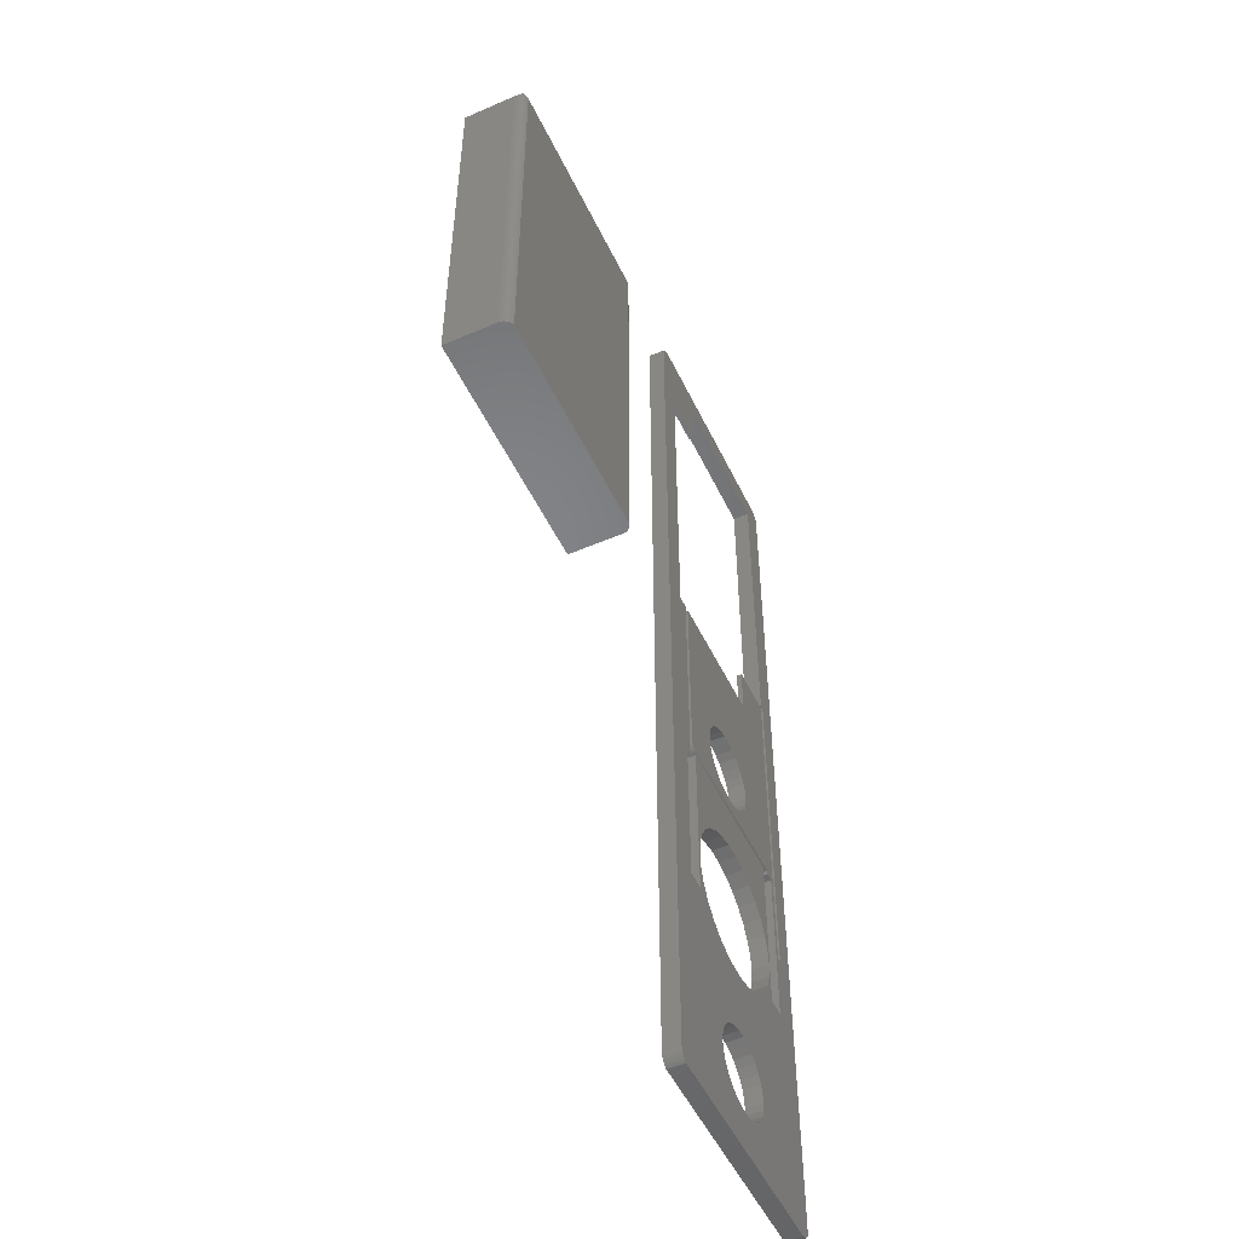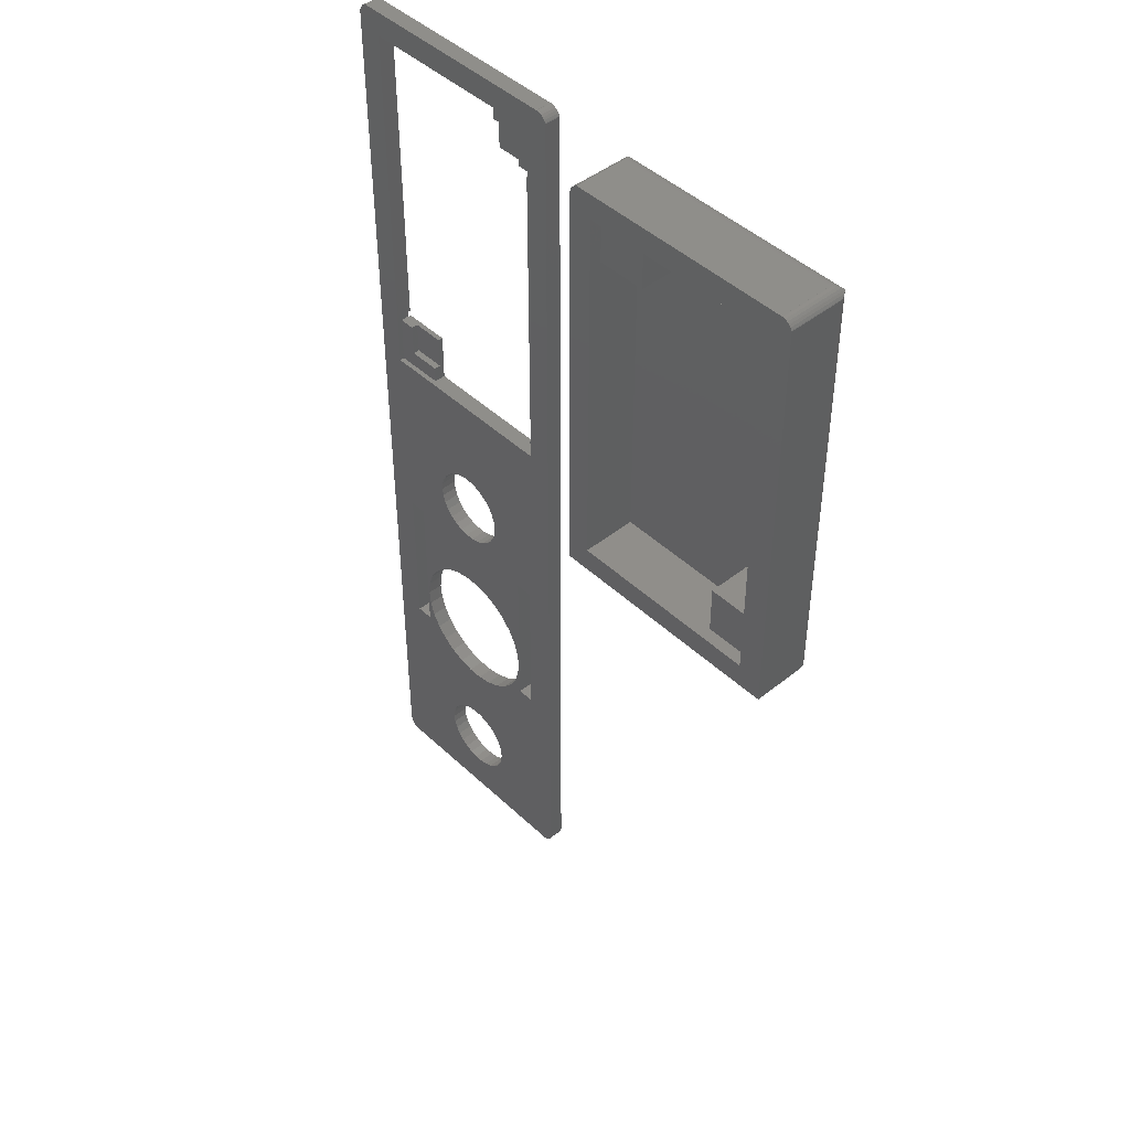
<metadata>
{"format":"stl","ext":"stl","renderer":"f3d","projection":"perspective","resolution":1024,"background":"white","views":[{"elev":-51.5,"azim":115.2,"up":"+Y"},{"elev":45.2,"azim":47.2,"up":"+Y"}]}
</metadata>
<code>
# stl→obj: 434 verts, 884 faces
v 24.2 46.9 0.5
v 24.12 47.5 0.5
v 24.2 47 0.5
v 5.8 46.9 0.5
v 5.8 47 0.5
v 4.6 47.5 0.5
v 4.6 47 0.5
v 25.6 47 0.5
v 25 48.38 0.5
v 25.6 71 0.5
v 24.9 48.15 0.5
v 24.71 47.9 0.5
v 24.48 47.69 0.5
v 24.21 47.53 0.5
v 25 71 0.5
v 24.48 47.69 0
v 24.71 47.9 0
v 24.9 48.15 0
v 24.21 47.53 0
v 24.12 47.5 0
v 25 48.38 0
v 1.5 0 0
v 29.02 0 2
v 1.5 0 2
v 29.02 0 0
v 1.492 0.008217 2
v 1.492 0.008217 0
v 0 1.5 0
v 0 118.6 2
v 0 118.6 0
v 0 1.5 2
v 0.03278 1.188 0
v 0.03278 1.188 2
v 0.75 0.201 0
v 1.036 0.07342 2
v 0.75 0.201 2
v 1.036 0.07342 0
v 0.4963 0.3853 0
v 0.2865 0.6183 2
v 0.2865 0.6183 0
v 0.4963 0.3853 2
v 1.343 0.008217 0
v 1.343 0.008217 2
v 0.1297 0.8899 2
v 0.1297 0.8899 0
v 29.99 1.392 2
v 30 1.4 0
v 30 1.4 2
v 29.99 1.392 0
v 29.8 0.65 2
v 29.93 0.9365 0
v 29.93 0.9365 2
v 29.8 0.65 0
v 29.38 0.1865 0
v 29.61 0.3963 2
v 29.38 0.1865 2
v 29.61 0.3963 0
v 29.99 1.243 2
v 29.99 1.243 0
v 29.11 0.02968 0
v 29.11 0.02968 2
v 28.61 120 2
v 28.6 120 0
v 28.6 120 2
v 28.61 120 0
v 29.35 119.8 0
v 29.06 119.9 2
v 29.35 119.8 2
v 29.06 119.9 0
v 29.81 119.4 2
v 29.6 119.6 0
v 29.6 119.6 2
v 29.81 119.4 0
v 28.76 120 0
v 28.76 120 2
v 29.97 119.1 2
v 29.97 119.1 0
v 30 119 2
v 30 119 0
v 0.008217 118.6 0
v 0.008217 118.6 2
v 0.07342 119.1 0
v 0.201 119.3 2
v 0.201 119.3 0
v 0.07342 119.1 2
v 0.6183 119.8 0
v 0.3853 119.6 2
v 0.6183 119.8 2
v 0.3853 119.6 0
v 0.008217 118.8 2
v 0.008217 118.8 0
v 0.8899 120 0
v 0.8899 120 2
v 0.9812 120 0
v 0.9812 120 2
v 19.89 11.04 2
v 20 10 2
v 26.4 27 2
v 19.57 12.03 2
v 19.05 12.94 2
v 21.02 25.31 2
v 19.5 24.21 2
v 18.35 13.72 2
v 17.5 14.33 2
v 17.78 23.44 2
v 16.55 14.76 2
v 15.94 23.05 2
v 15.52 14.97 2
v 14.48 14.97 2
v 14.06 23.05 2
v 13.45 14.76 2
v 12.22 23.44 2
v 12.5 14.33 2
v 10.5 24.21 2
v 11.65 13.72 2
v 10.95 12.94 2
v 8.978 25.31 2
v 3.6 27 2
v 10.43 12.03 2
v 10.11 11.04 2
v 19.89 55.04 2
v 26.4 47 2
v 27 71 2
v 24.2 47 2
v 24 32 2
v 24.2 27 2
v 23.8 33.87 2
v 23.22 35.66 2
v 22.28 37.29 2
v 20 54 2
v 19.57 51.97 2
v 19.89 52.96 2
v 19.57 56.03 2
v 19.05 56.94 2
v 18.35 57.72 2
v 17.5 58.33 2
v 16.55 58.76 2
v 15.52 58.97 2
v 14.48 58.97 2
v 3 71 2
v 13.45 58.76 2
v 12.5 58.33 2
v 10.43 51.97 2
v 7.719 37.29 2
v 8.978 38.69 2
v 3.6 47 2
v 10 54 2
v 10.11 55.04 2
v 10.11 52.96 2
v 5.8 47 2
v 6.778 35.66 2
v 6.197 33.87 2
v 6 32 2
v 10.43 56.03 2
v 10.95 56.94 2
v 11.65 57.72 2
v 3 117 2
v 27.1 117 2
v 19.89 8.96 2
v 19.57 7.966 2
v 19.05 7.061 2
v 27.1 110.9 2
v 27 110.9 2
v 23.8 30.13 2
v 23.22 28.34 2
v 22.28 26.71 2
v 18.35 6.284 2
v 17.5 5.67 2
v 16.55 5.245 2
v 15.52 5.027 2
v 14.48 5.027 2
v 13.45 5.245 2
v 5.8 27 2
v 7.719 26.71 2
v 6.778 28.34 2
v 6.197 30.13 2
v 10 10 2
v 10.11 8.96 2
v 12.5 5.67 2
v 11.65 6.284 2
v 10.95 7.061 2
v 10.43 7.966 2
v 19.05 51.06 2
v 21.02 38.69 2
v 18.35 50.28 2
v 19.5 39.79 2
v 17.5 49.67 2
v 17.78 40.56 2
v 16.55 49.24 2
v 15.94 40.95 2
v 15.52 49.03 2
v 14.48 49.03 2
v 14.06 40.95 2
v 13.45 49.24 2
v 12.22 40.56 2
v 12.5 49.67 2
v 10.5 39.79 2
v 11.65 50.28 2
v 10.95 51.06 2
v 2.5 77.7 0
v 3 77.7 0
v 3 117 0
v 27 71 0
v 27 111 0
v 19.05 7.061 0
v 26.4 27 0
v 26.4 47 0
v 19.89 11.04 0
v 24.2 27 0
v 24 32 0
v 24.2 46.9 0
v 23.8 30.13 0
v 23.22 28.34 0
v 19.57 12.03 0
v 22.28 26.71 0
v 19.05 12.94 0
v 20 10 0
v 19.89 8.96 0
v 19.57 7.966 0
v 18.35 6.284 0
v 17.5 5.67 0
v 16.55 5.245 0
v 15.52 5.027 0
v 14.48 5.027 0
v 10.43 12.03 0
v 7.719 26.71 0
v 8.978 25.31 0
v 10.43 7.966 0
v 10.11 8.96 0
v 10.11 11.04 0
v 5.8 27 0
v 6.778 28.34 0
v 6.197 30.13 0
v 6 32 0
v 3.6 27 0
v 3.1 35.5 0
v 3.6 47 0
v 2.5 35.5 0
v 10 10 0
v 10.95 7.061 0
v 11.65 6.284 0
v 12.5 5.67 0
v 13.45 5.245 0
v 21.1 117 0
v 21.1 111 0
v 25.6 71 0
v 25.6 47 0
v 23.8 33.87 0
v 23.22 35.66 0
v 22.28 37.29 0
v 21.02 38.69 0
v 19.5 39.79 0
v 17.78 40.56 0
v 15.94 40.95 0
v 14.06 40.95 0
v 5.8 46.9 0
v 12.22 40.56 0
v 10.5 39.79 0
v 8.978 38.69 0
v 7.719 37.29 0
v 6.778 35.66 0
v 6.197 33.87 0
v 21.02 25.31 0
v 19.5 24.21 0
v 18.35 13.72 0
v 17.5 14.33 0
v 17.78 23.44 0
v 16.55 14.76 0
v 15.94 23.05 0
v 15.52 14.97 0
v 14.48 14.97 0
v 14.06 23.05 0
v 13.45 14.76 0
v 12.22 23.44 0
v 12.5 14.33 0
v 10.5 24.21 0
v 11.65 13.72 0
v 10.95 12.94 0
v 4.6 47 0
v 4.6 47.5 0
v 19.89 52.96 0
v 20 54 0
v 19.57 51.97 0
v 19.05 51.06 0
v 18.35 50.28 0
v 17.5 49.67 0
v 16.55 49.24 0
v 15.52 49.03 0
v 14.48 49.03 0
v 13.45 49.24 0
v 12.5 49.67 0
v 11.65 50.28 0
v 10.95 51.06 0
v 10.43 51.97 0
v 10.11 52.96 0
v 10 54 0
v 10.11 55.04 0
v 10.43 56.03 0
v 3.1 77 0
v 9 71 0
v 9 77 0
v 19.89 55.04 0
v 25 71 0
v 19.57 56.03 0
v 19.05 56.94 0
v 18.35 57.72 0
v 17.5 58.33 0
v 16.55 58.76 0
v 15.52 58.97 0
v 14.48 58.97 0
v 13.45 58.76 0
v 12.5 58.33 0
v 11.65 57.72 0
v 10.95 56.94 0
v 3 77.7 0.5
v 3 77 1.4
v 3 71 1.4
v 3 77 0.5
v 5 77 1.4
v 5 73 1.4
v 9 71 1.4
v 9 73 1.4
v 5 77 0.6
v 5 73 0.6
v 9 73 0.6
v 9 77 0.6
v 27 110.9 1.4
v 27 111 1.4
v 3.1 77 0.5
v 21.1 111 0.6
v 25.1 111 0.6
v 25.1 111 1.4
v 27.1 110.9 1.4
v 27.1 117 1.4
v 25.1 115 1.4
v 21.1 117 1.4
v 21.1 115 1.4
v 25.1 115 0.6
v 21.1 115 0.6
v 2.5 35.5 0.5
v 2.5 77.7 0.5
v 3.1 35.5 0.5
v 40.88 68 -0.1
v 69.02 119 -0.1
v 69.02 68 -0.1
v 40.88 119 -0.1
v 40 118.6 0.7768
v 40.01 118.6 7.9
v 40.01 118.6 0.7583
v 40 118.6 7.9
v 68.6 120 7.9
v 43 117 7.9
v 67 117 7.9
v 40.98 120 7.9
v 69.81 119.4 7.9
v 70 119 7.9
v 69.97 119.1 7.9
v 69.6 119.6 7.9
v 68.61 120 7.9
v 69.35 119.8 7.9
v 69.06 119.9 7.9
v 68.76 120 7.9
v 67 71 7.9
v 70 68 7.9
v 43 71 7.9
v 40.62 119.8 7.9
v 40.89 120 7.9
v 40.39 119.6 7.9
v 40.2 119.3 7.9
v 40.07 119.1 7.9
v 40.01 118.8 7.9
v 40 68 7.9
v 40.07 119.1 0.6119
v 40.2 119.3 0.4124
v 40.1 119.1 0.55
v 40.62 119.8 0.5915
v 40.39 119.6 0.2963
v 40.51 119.7 0.4183
v 40.29 119.5 0.2963
v 40.35 119.6 0.2397
v 40.89 120 1.018
v 40.72 119.9 0.6899
v 40.88 120 0.9881
v 40.98 120 1.3
v 40.01 118.8 0.7583
v 68.6 120 1.3
v 68.61 120 1.222
v 69.06 119.9 0.8631
v 69.35 119.8 0.5664
v 69.19 119.9 0.6899
v 69.81 119.4 0.5915
v 69.6 119.6 0.3086
v 69.71 119.5 0.4183
v 69.61 119.6 0.3021
v 69.47 119.7 0.4183
v 69.97 119.1 1.018
v 69.87 119.3 0.6899
v 69.97 119.1 0.9881
v 70 119 1.3
v 68.76 120 1.222
v 68.87 120 0.9881
v 69.5 119.5 0.1853
v 40.41 119.5 0.1853
v 40.67 119.2 0.0009619
v 69.25 119.2 0.0009619
v 40.52 119.4 0.08647
v 40.79 119.1 -0.07032
v 40.1 68 0.55
v 40 68 0.7768
v 40.29 68 0.2963
v 40.52 68 0.08647
v 40.79 68 -0.07032
v 69.97 68 0.9881
v 70 68 1.3
v 69.25 68 0.0009619
v 69.5 68 0.1853
v 69.71 68 0.4183
v 69.87 68 0.6899
v 67 77 6.4
v 67 117 1.1
v 67 77 1.1
v 67 71 6.4
v 61 77 6.4
v 61 71 6.4
v 43 71 1.1
v 61 71 1.1
v 43 111 6.4
v 43 117 6.4
v 43 111 1.1
v 61 77 1.1
v 49 111 1.1
v 49 117 1.1
v 49 111 6.4
v 49 117 6.4
f 1 2 3
f 4 2 1
f 5 2 4
f 6 5 7
f 5 6 2
f 8 9 10
f 8 11 9
f 8 12 11
f 8 13 12
f 3 13 8
f 13 3 14
f 14 3 2
f 10 9 15
f 16 12 13
f 12 16 17
f 12 18 11
f 18 12 17
f 19 13 14
f 13 19 16
f 20 14 2
f 14 20 19
f 11 21 9
f 21 11 18
f 22 23 24
f 23 22 25
f 22 26 27
f 26 22 24
f 28 29 30
f 29 28 31
f 32 31 28
f 31 32 33
f 34 35 36
f 35 34 37
f 38 39 40
f 39 38 41
f 42 26 43
f 26 42 27
f 37 43 35
f 43 37 42
f 38 36 41
f 36 38 34
f 40 44 45
f 44 40 39
f 45 33 32
f 33 45 44
f 46 47 48
f 47 46 49
f 50 51 52
f 51 50 53
f 54 55 56
f 55 54 57
f 58 49 46
f 49 58 59
f 52 59 58
f 59 52 51
f 55 53 50
f 53 55 57
f 60 56 61
f 56 60 54
f 25 61 23
f 61 25 60
f 62 63 64
f 63 62 65
f 66 67 68
f 67 66 69
f 70 71 72
f 71 70 73
f 74 62 75
f 62 74 65
f 69 75 67
f 75 69 74
f 71 68 72
f 68 71 66
f 76 73 70
f 73 76 77
f 78 77 76
f 77 78 79
f 80 29 81
f 29 80 30
f 82 83 84
f 83 82 85
f 86 87 88
f 87 86 89
f 80 90 91
f 90 80 81
f 91 85 82
f 85 91 90
f 84 87 89
f 87 84 83
f 92 88 93
f 88 92 86
f 94 93 95
f 93 94 92
f 48 96 97
f 98 99 96
f 100 101 102
f 98 100 99
f 102 103 100
f 104 102 105
f 102 104 103
f 105 106 104
f 107 106 105
f 107 108 106
f 107 109 108
f 110 109 107
f 110 111 109
f 112 111 110
f 111 112 113
f 114 113 112
f 113 114 115
f 115 114 116
f 117 116 114
f 118 116 117
f 116 118 119
f 119 118 120
f 121 122 123
f 124 125 126
f 124 127 125
f 124 128 127
f 124 129 128
f 130 122 121
f 131 124 132
f 122 132 124
f 132 122 130
f 123 133 121
f 123 134 133
f 123 135 134
f 123 136 135
f 123 137 136
f 123 138 137
f 123 139 138
f 140 139 123
f 139 140 141
f 141 140 142
f 143 144 145
f 146 147 148
f 149 150 144
f 144 150 151
f 152 150 153
f 151 150 152
f 140 148 154
f 149 146 150
f 140 154 155
f 31 146 140
f 148 140 146
f 156 140 155
f 142 140 156
f 64 157 158
f 29 140 157
f 146 26 24
f 146 31 26
f 36 26 31
f 95 157 64
f 81 157 95
f 88 95 93
f 29 157 81
f 87 95 88
f 26 35 43
f 95 87 81
f 26 36 35
f 81 87 83
f 36 31 41
f 81 83 85
f 41 31 39
f 81 85 90
f 39 31 44
f 140 29 31
f 44 31 33
f 123 48 78
f 70 78 76
f 122 48 123
f 98 48 122
f 72 78 70
f 96 48 98
f 159 48 97
f 78 72 62
f 160 48 159
f 62 72 68
f 48 160 46
f 62 68 67
f 161 46 160
f 62 67 75
f 78 62 158
f 158 62 64
f 78 158 162
f 78 162 123
f 123 162 163
f 50 46 23
f 46 52 58
f 46 50 52
f 101 98 126
f 164 126 125
f 165 126 164
f 166 126 165
f 101 126 166
f 100 98 101
f 50 23 55
f 56 23 61
f 55 23 56
f 46 161 23
f 167 23 161
f 168 23 167
f 169 23 168
f 170 23 169
f 24 170 171
f 24 171 172
f 173 117 174
f 118 117 173
f 173 174 175
f 173 175 176
f 173 153 150
f 173 176 153
f 24 120 118
f 120 24 177
f 177 24 178
f 170 24 23
f 179 24 172
f 180 24 179
f 181 24 180
f 182 24 181
f 178 24 182
f 146 24 118
f 183 124 131
f 124 184 129
f 185 124 183
f 124 186 184
f 187 124 185
f 188 124 187
f 124 188 186
f 189 188 187
f 189 190 188
f 191 190 189
f 192 190 191
f 192 193 190
f 194 193 192
f 195 194 196
f 194 195 193
f 197 196 198
f 197 198 199
f 196 197 195
f 145 199 143
f 144 143 149
f 146 149 147
f 199 145 197
f 48 79 78
f 79 48 47
f 63 95 64
f 95 63 94
f 30 200 28
f 200 30 80
f 201 200 202
f 51 49 59
f 53 49 51
f 49 203 77
f 49 53 25
f 25 53 57
f 204 77 203
f 25 57 54
f 65 77 204
f 25 54 60
f 77 65 73
f 205 49 25
f 73 65 71
f 71 65 66
f 66 65 69
f 69 65 74
f 49 206 207
f 49 208 206
f 209 210 211
f 209 212 210
f 209 213 212
f 214 206 208
f 209 215 213
f 216 206 214
f 49 217 208
f 49 218 217
f 49 219 218
f 49 205 219
f 25 220 205
f 25 221 220
f 25 222 221
f 25 223 222
f 22 223 25
f 223 22 224
f 225 226 227
f 228 28 229
f 230 231 226
f 226 231 232
f 233 231 234
f 232 231 233
f 230 235 231
f 27 28 228
f 235 236 237
f 235 238 236
f 239 28 230
f 28 27 32
f 240 27 228
f 27 240 22
f 241 22 240
f 242 22 241
f 243 22 242
f 224 22 243
f 49 79 47
f 79 49 77
f 244 65 204
f 244 204 245
f 65 244 63
f 94 244 202
f 230 28 235
f 235 28 238
f 37 27 42
f 34 27 37
f 244 94 63
f 238 28 200
f 202 80 94
f 27 34 32
f 89 94 80
f 32 34 38
f 94 86 92
f 32 38 40
f 94 89 86
f 32 40 45
f 89 80 84
f 200 80 202
f 84 80 82
f 82 80 91
f 49 207 203
f 246 207 247
f 207 246 203
f 248 211 210
f 249 211 248
f 250 211 249
f 251 211 250
f 252 211 251
f 253 211 252
f 254 211 253
f 255 211 254
f 256 255 257
f 256 257 258
f 255 256 211
f 259 256 258
f 260 256 259
f 261 256 260
f 262 256 261
f 234 256 262
f 256 234 231
f 263 206 216
f 209 263 215
f 206 263 209
f 263 216 264
f 265 264 216
f 266 264 265
f 264 266 267
f 268 267 266
f 268 269 267
f 270 269 268
f 271 269 270
f 271 272 269
f 273 272 271
f 274 273 275
f 273 274 272
f 276 275 277
f 276 277 278
f 275 276 274
f 227 278 225
f 226 225 230
f 229 28 239
f 278 227 276
f 279 237 280
f 21 281 282
f 21 283 281
f 20 284 283
f 20 285 284
f 20 286 285
f 20 287 286
f 20 288 287
f 20 289 288
f 280 289 20
f 280 290 289
f 280 291 290
f 280 292 291
f 280 293 292
f 280 294 293
f 280 295 294
f 280 296 295
f 297 237 298
f 299 298 237
f 298 299 300
f 300 299 301
f 299 237 236
f 17 21 18
f 21 17 20
f 20 17 16
f 20 16 19
f 283 21 20
f 21 282 302
f 21 302 303
f 304 303 302
f 305 303 304
f 306 303 305
f 307 303 306
f 308 303 307
f 309 303 308
f 300 309 310
f 300 310 311
f 300 311 312
f 300 312 313
f 309 300 303
f 314 300 313
f 298 300 314
f 237 297 280
f 280 297 296
f 217 96 208
f 96 217 97
f 271 108 109
f 108 271 270
f 266 103 104
f 103 266 265
f 116 277 115
f 277 116 278
f 275 111 113
f 111 275 273
f 220 161 205
f 161 220 167
f 214 100 216
f 100 214 99
f 208 99 214
f 99 208 96
f 216 103 265
f 103 216 100
f 270 106 108
f 106 270 268
f 268 104 106
f 104 268 266
f 120 225 119
f 225 120 230
f 119 278 116
f 278 119 225
f 177 230 120
f 230 177 239
f 277 113 115
f 113 277 275
f 273 109 111
f 109 273 271
f 222 170 169
f 170 222 223
f 220 168 167
f 168 220 221
f 243 179 172
f 179 243 242
f 223 171 170
f 171 223 224
f 180 240 181
f 240 180 241
f 182 229 178
f 229 182 228
f 178 239 177
f 239 178 229
f 221 169 168
f 169 221 222
f 219 159 218
f 159 219 160
f 205 160 219
f 160 205 161
f 218 97 217
f 97 218 159
f 224 172 171
f 172 224 243
f 242 180 179
f 180 242 241
f 181 228 182
f 228 181 240
f 282 121 302
f 121 282 130
f 310 138 139
f 138 310 309
f 307 135 136
f 135 307 306
f 155 313 156
f 313 155 314
f 312 141 142
f 141 312 311
f 285 183 284
f 183 285 185
f 304 134 305
f 134 304 133
f 302 133 304
f 133 302 121
f 305 135 306
f 135 305 134
f 309 137 138
f 137 309 308
f 308 136 137
f 136 308 307
f 148 298 154
f 298 148 297
f 154 314 155
f 314 154 298
f 147 297 148
f 297 147 296
f 313 142 156
f 142 313 312
f 311 139 141
f 139 311 310
f 287 191 189
f 191 287 288
f 285 187 185
f 187 285 286
f 290 196 194
f 196 290 291
f 288 192 191
f 192 288 289
f 198 293 199
f 293 198 292
f 143 295 149
f 295 143 294
f 149 296 147
f 296 149 295
f 286 189 187
f 189 286 287
f 283 132 281
f 132 283 131
f 284 131 283
f 131 284 183
f 281 130 282
f 130 281 132
f 289 194 192
f 194 289 290
f 291 198 196
f 198 291 292
f 199 294 143
f 294 199 293
f 252 184 186
f 184 252 251
f 153 262 152
f 262 153 234
f 212 125 210
f 125 212 164
f 272 112 110
f 112 272 274
f 250 184 251
f 184 250 129
f 258 195 197
f 195 258 257
f 152 261 151
f 261 152 262
f 248 128 249
f 128 248 127
f 249 129 250
f 129 249 128
f 253 186 188
f 186 253 252
f 255 190 193
f 190 255 254
f 254 188 190
f 188 254 253
f 176 234 153
f 234 176 233
f 151 260 144
f 260 151 261
f 259 197 145
f 197 259 258
f 257 193 195
f 193 257 255
f 144 259 145
f 259 144 260
f 210 127 248
f 127 210 125
f 267 107 105
f 107 267 269
f 215 165 213
f 165 215 166
f 213 164 212
f 164 213 165
f 264 105 102
f 105 264 267
f 263 102 101
f 102 263 264
f 269 110 107
f 110 269 272
f 276 117 114
f 117 276 227
f 117 226 174
f 226 117 227
f 175 233 176
f 233 175 232
f 263 166 215
f 166 263 101
f 274 114 112
f 114 274 276
f 174 232 175
f 232 174 226
f 124 1 3
f 126 1 124
f 209 1 126
f 1 209 211
f 206 122 207
f 122 206 98
f 8 124 3
f 124 8 122
f 207 8 247
f 8 207 122
f 206 126 98
f 126 206 209
f 118 237 146
f 237 118 235
f 256 231 4
f 4 150 5
f 173 4 231
f 4 173 150
f 146 7 150
f 237 7 146
f 7 237 279
f 150 7 5
f 231 118 173
f 118 231 235
f 157 315 202
f 157 316 315
f 140 316 157
f 316 140 317
f 202 315 201
f 315 316 318
f 319 316 320
f 320 321 322
f 320 317 321
f 317 320 316
f 123 321 140
f 15 123 10
f 203 10 123
f 10 203 246
f 140 321 317
f 123 15 321
f 300 15 303
f 15 300 321
f 320 323 319
f 323 320 324
f 323 325 326
f 325 323 324
f 325 320 322
f 320 325 324
f 322 321 325
f 325 301 326
f 325 300 301
f 300 325 321
f 204 327 328
f 203 327 204
f 123 327 203
f 327 123 163
f 301 323 326
f 299 323 301
f 323 299 329
f 329 319 323
f 319 329 316
f 316 329 318
f 330 245 331
f 331 328 332
f 331 204 328
f 204 331 245
f 333 158 334
f 158 333 162
f 334 328 333
f 334 335 328
f 336 335 334
f 335 336 337
f 333 328 327
f 328 335 332
f 333 163 162
f 163 333 327
f 157 336 158
f 202 336 157
f 336 202 244
f 158 336 334
f 331 335 338
f 335 331 332
f 339 331 338
f 331 339 330
f 339 335 337
f 335 339 338
f 244 339 336
f 245 339 244
f 339 245 330
f 336 339 337
f 9 303 15
f 303 9 21
f 247 10 246
f 10 247 8
f 7 280 6
f 280 7 279
f 211 4 1
f 4 211 256
f 280 2 6
f 2 280 20
f 340 200 341
f 200 340 238
f 342 318 329
f 340 318 342
f 341 318 340
f 318 341 315
f 236 329 299
f 329 236 342
f 236 340 342
f 340 236 238
f 200 315 341
f 315 200 201
f 343 344 345
f 344 343 346
f 347 348 349
f 348 347 350
f 351 352 353
f 348 352 354
f 354 352 351
f 355 356 357
f 358 356 355
f 356 358 359
f 359 358 360
f 359 360 361
f 359 361 362
f 356 359 353
f 353 359 351
f 356 353 363
f 356 363 364
f 365 364 363
f 366 354 367
f 368 354 366
f 354 368 348
f 348 368 369
f 348 369 370
f 348 370 371
f 350 352 348
f 352 350 365
f 365 372 364
f 372 365 350
f 373 374 375
f 374 373 369
f 369 373 370
f 376 368 366
f 377 376 378
f 376 377 368
f 379 377 380
f 377 379 374
f 377 374 368
f 368 374 369
f 381 366 367
f 382 381 383
f 381 382 376
f 381 376 366
f 384 367 354
f 367 384 381
f 385 370 373
f 370 385 371
f 349 371 385
f 371 349 348
f 359 386 351
f 386 359 387
f 360 388 361
f 389 388 360
f 388 389 390
f 391 392 358
f 393 392 391
f 391 358 355
f 392 393 394
f 358 389 360
f 392 389 358
f 389 392 395
f 396 391 355
f 391 396 397
f 396 355 357
f 397 396 398
f 399 357 356
f 357 399 396
f 361 400 362
f 388 400 361
f 400 388 401
f 400 359 362
f 359 400 387
f 401 387 400
f 387 401 383
f 387 383 381
f 387 384 386
f 384 387 381
f 402 395 392
f 402 392 394
f 395 402 378
f 403 378 402
f 378 403 377
f 377 403 380
f 404 402 405
f 403 404 406
f 404 403 402
f 390 401 388
f 401 390 382
f 401 382 383
f 378 382 390
f 395 390 389
f 390 395 378
f 382 378 376
f 404 344 346
f 404 346 407
f 344 404 405
f 349 373 375
f 373 349 385
f 408 349 375
f 408 347 349
f 347 408 409
f 410 406 411
f 406 379 403
f 406 410 379
f 403 379 380
f 412 346 343
f 346 412 407
f 379 375 374
f 410 375 379
f 375 410 408
f 411 407 412
f 406 407 411
f 407 406 404
f 399 398 396
f 413 399 414
f 399 413 398
f 344 415 345
f 415 344 405
f 393 402 394
f 416 393 417
f 393 416 402
f 418 398 413
f 398 418 397
f 405 416 415
f 416 405 402
f 397 393 391
f 417 397 418
f 397 417 393
f 409 350 347
f 350 409 372
f 364 399 356
f 399 364 414
f 386 354 351
f 354 386 384
f 345 364 372
f 364 345 414
f 343 372 409
f 345 372 343
f 410 409 408
f 414 345 413
f 409 410 343
f 413 345 418
f 343 410 411
f 418 345 417
f 343 411 412
f 417 345 416
f 416 345 415
f 419 420 421
f 420 419 353
f 363 419 422
f 419 363 353
f 423 422 419
f 422 423 424
f 424 363 422
f 363 424 365
f 425 424 426
f 424 425 365
f 352 427 428
f 365 427 352
f 425 427 365
f 427 425 429
f 426 423 430
f 423 426 424
f 420 430 421
f 431 420 432
f 420 431 430
f 425 430 431
f 425 431 429
f 430 425 426
f 429 433 427
f 433 429 431
f 421 423 419
f 423 421 430
f 434 352 428
f 352 434 353
f 420 434 432
f 434 420 353
f 428 433 434
f 433 428 427
f 433 432 434
f 432 433 431

</code>
